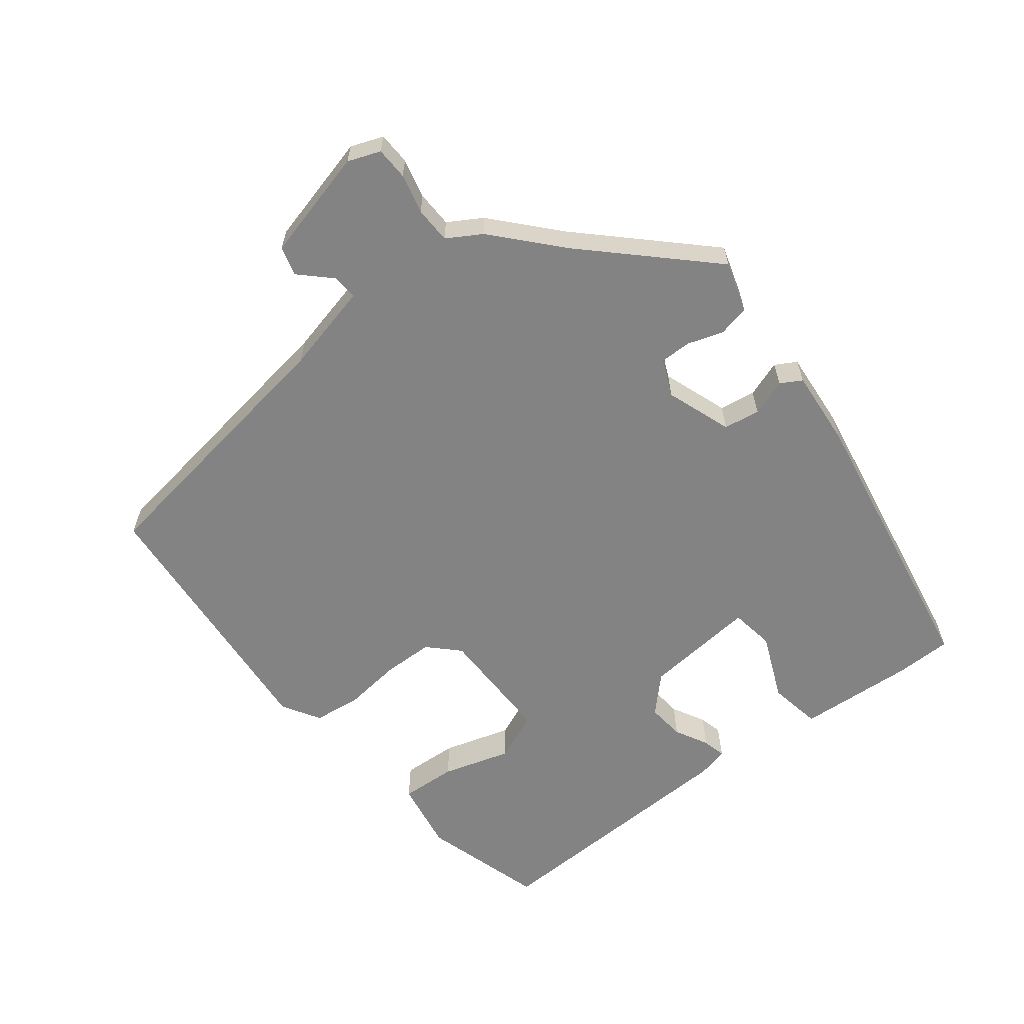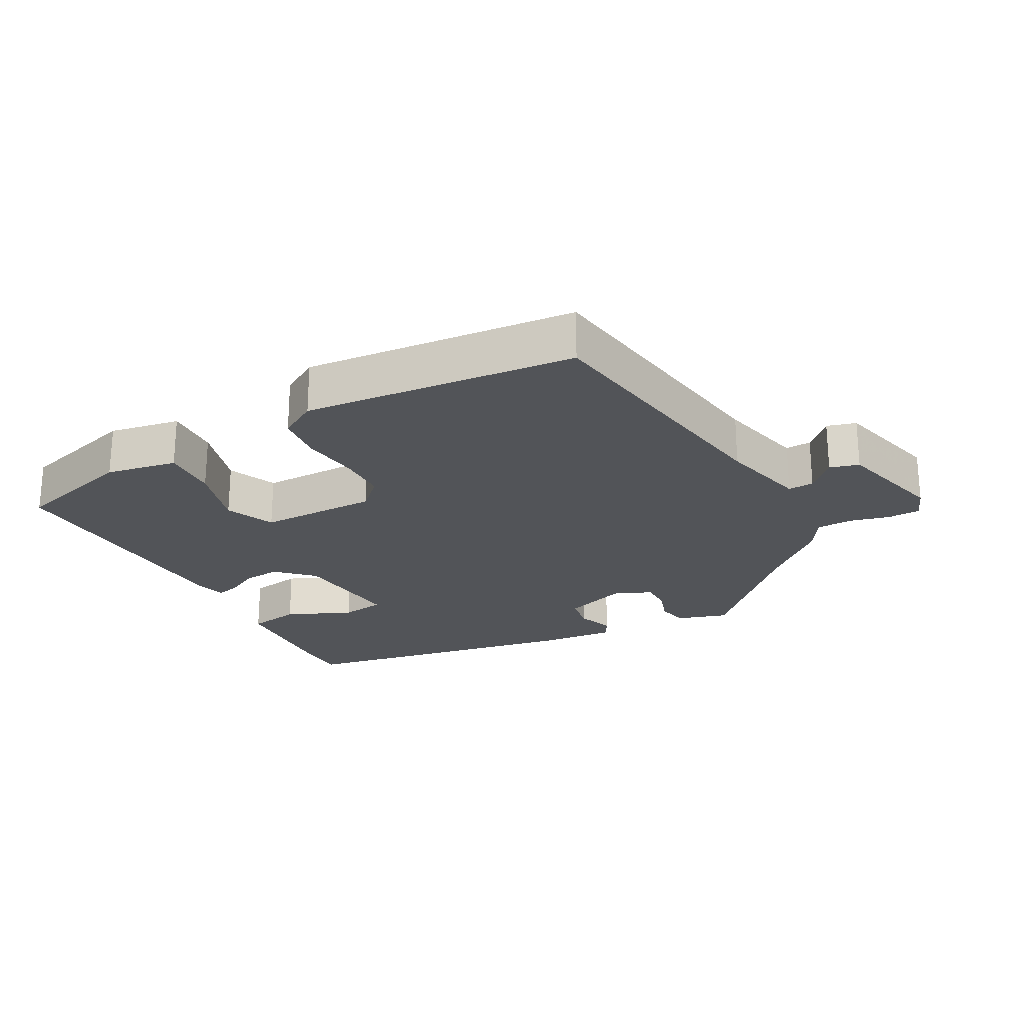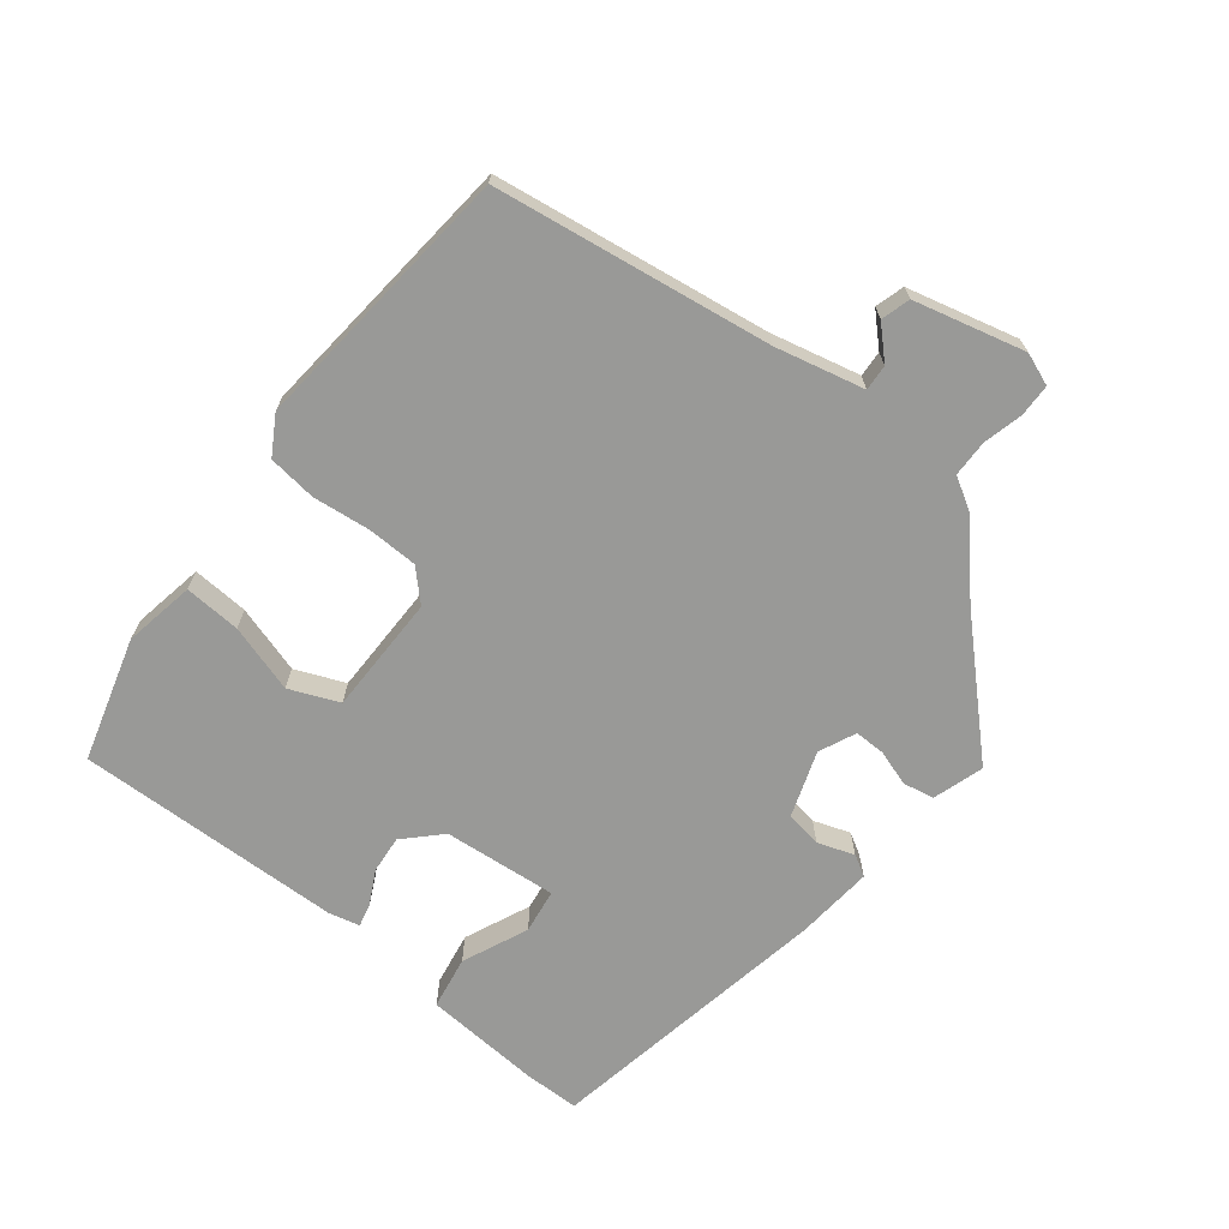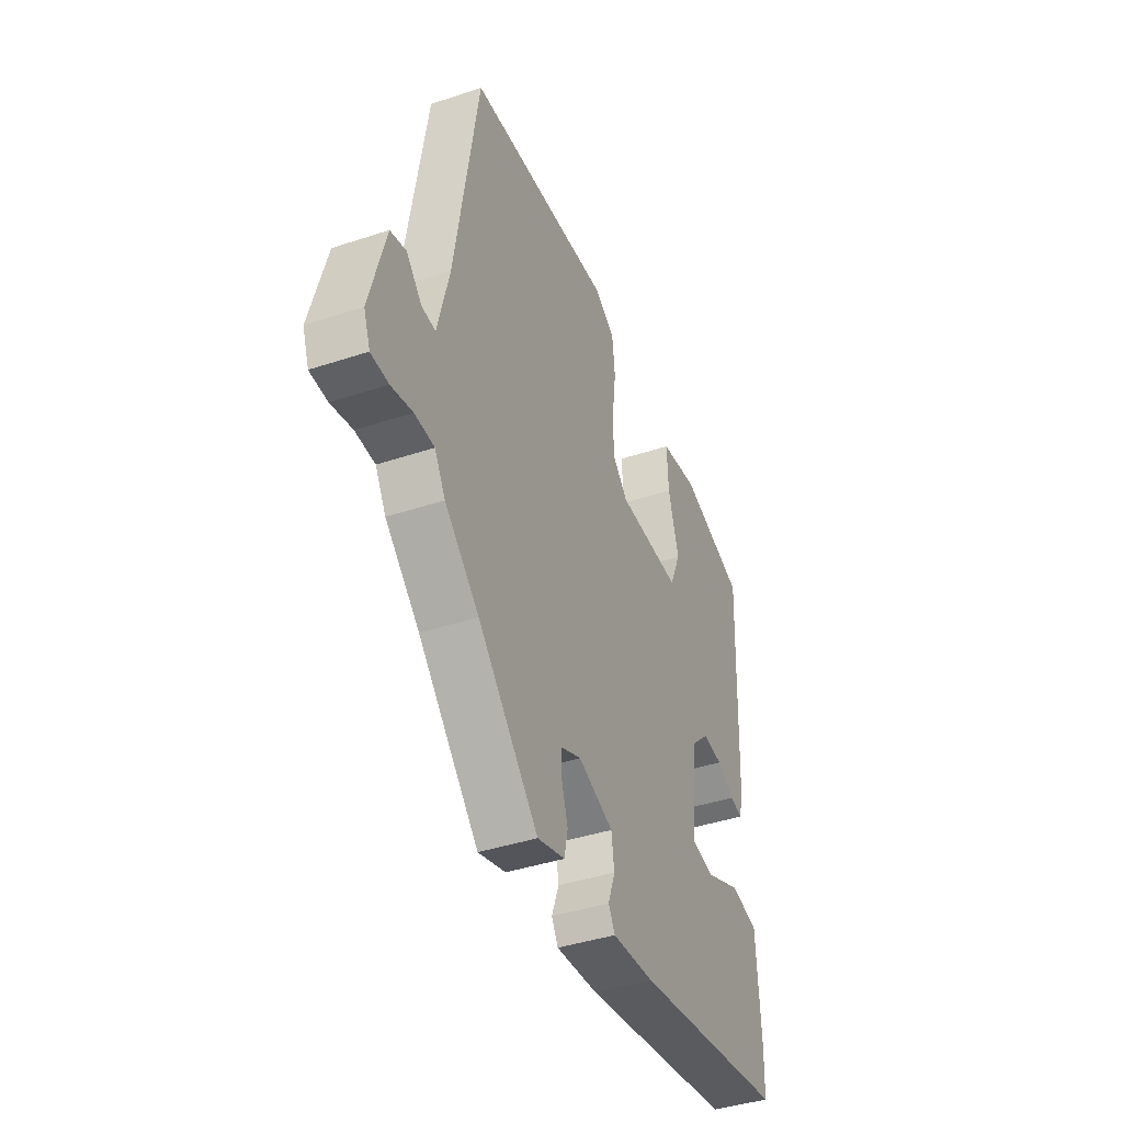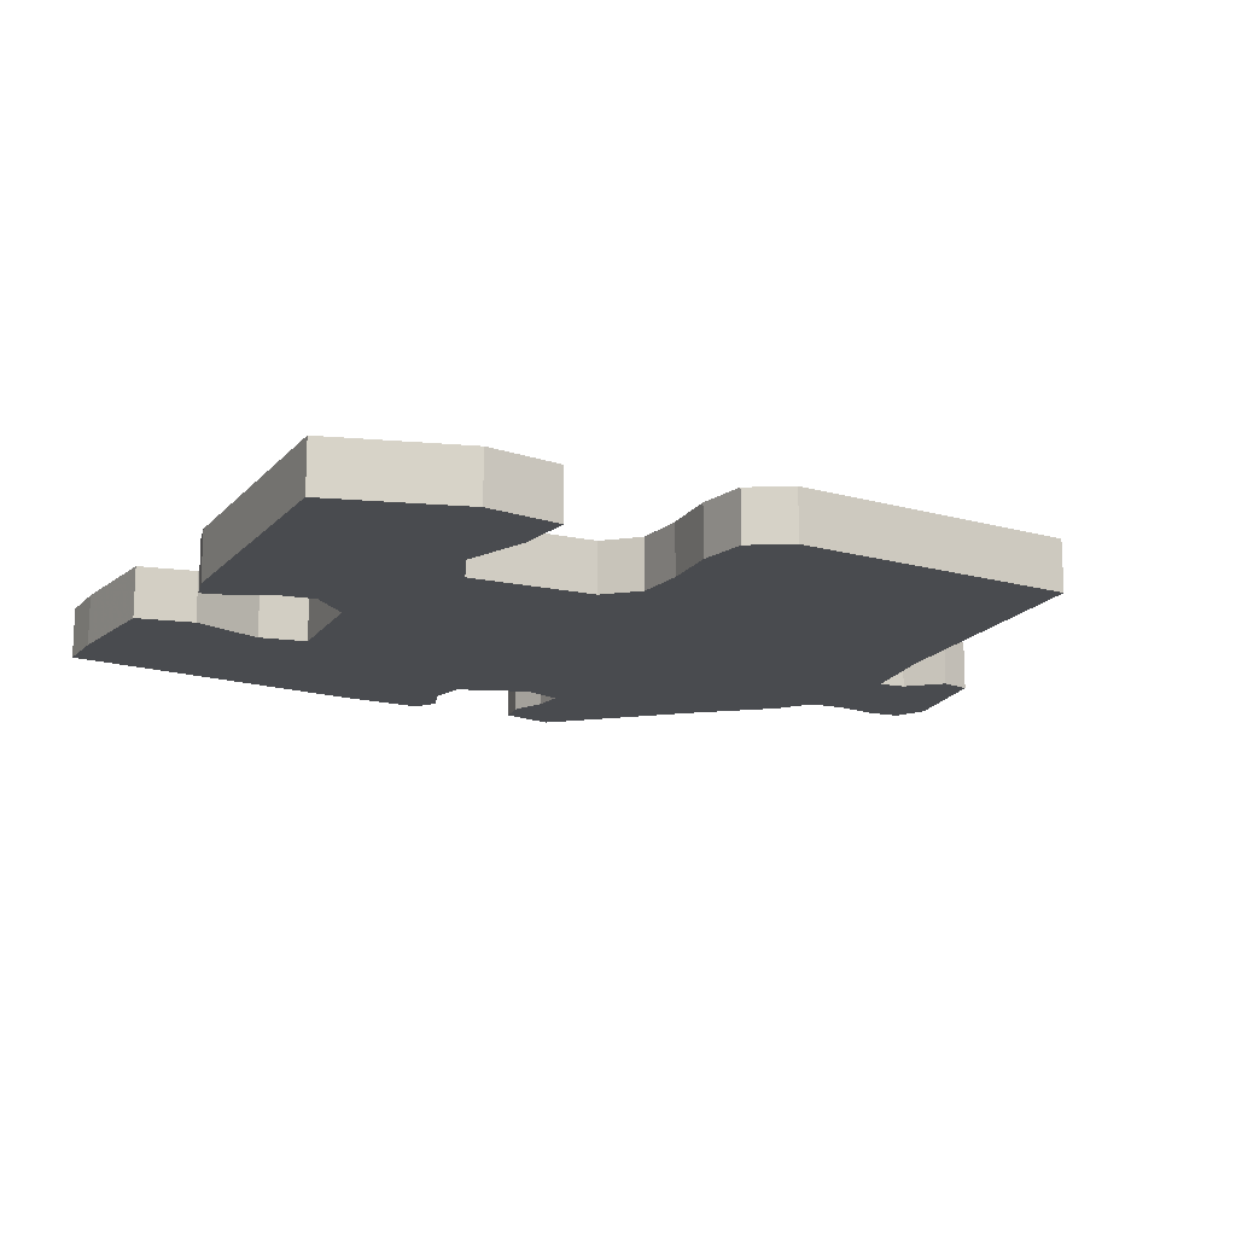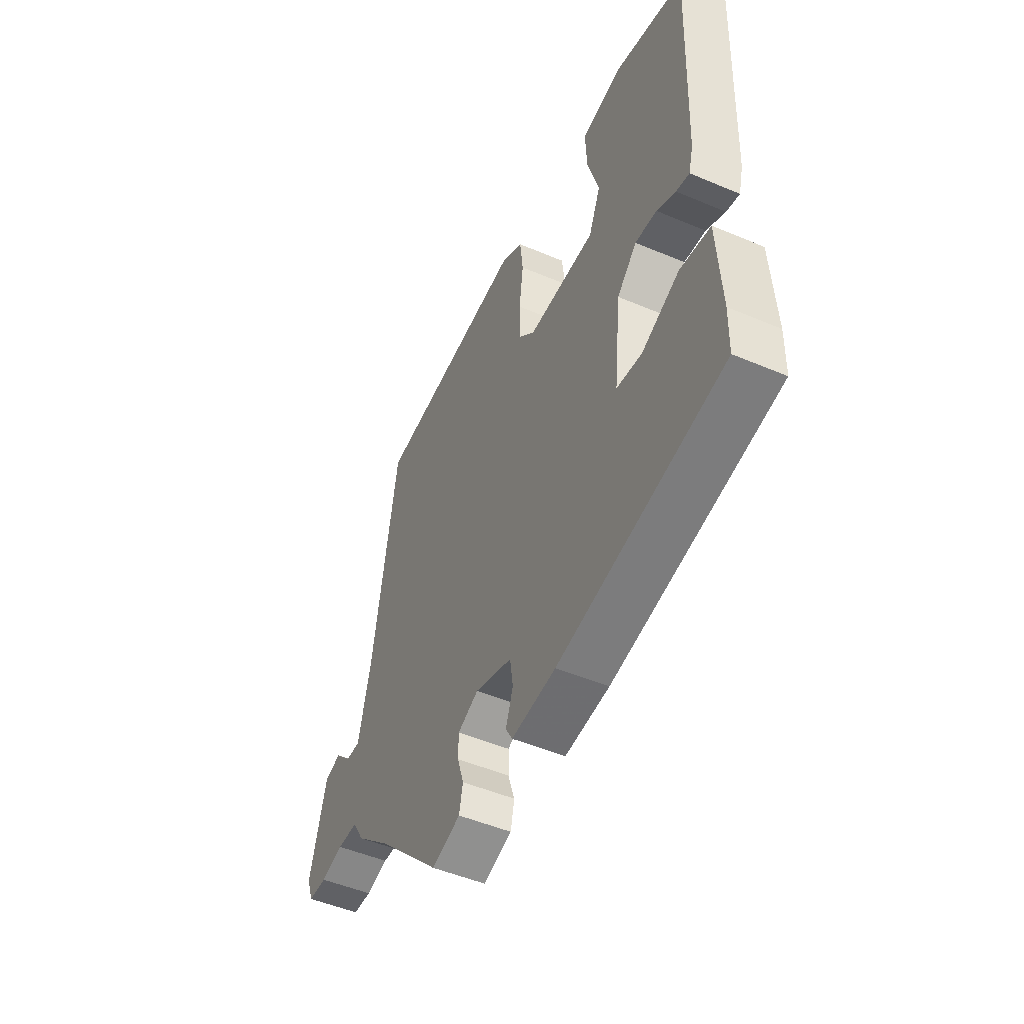
<metadata>
{"format":"obj","ext":"obj","renderer":"f3d","projection":"perspective","resolution":1024,"background":"white","views":[{"elev":-61.2,"azim":127.5,"up":"+Y"},{"elev":-23.1,"azim":27.9,"up":"+Y"},{"elev":-68.8,"azim":50.9,"up":"+Y"},{"elev":-41.4,"azim":111.9,"up":"+Z"},{"elev":-14.0,"azim":-28.1,"up":"+Y"},{"elev":-50.0,"azim":-115.0,"up":"+Z"}]}
</metadata>
<code>
v 0.442 0.07 -0.359
v 0.273 0.07 -0.536
v 0.196 0.07 -0.513
v 0.186 0.07 -0.466
v 0.203 0.07 -0.412
v 0.203 0.07 -0.365
v 0.147 0.07 -0.341
v 0.048 0.07 -0.377
v 0.04 0.07 -0.432
v 0.06 0.07 -0.487
v 0.042 0.07 -0.519
v -0.076 0.07 -0.51
v -0.513 0.07 -0.438
v -0.515 0.07 -0.353
v -0.505 0.07 -0.176
v -0.425 0.07 -0.161
v -0.325 0.07 -0.203
v -0.258 0.07 -0.192
v -0.276 0.07 -0.021
v -0.329 0.07 0.03
v -0.386 0.07 0.024
v -0.436 0.07 -0.003
v -0.471 0.07 -0.012
v -0.483 0.07 0.034
v -0.5 0.07 0.438
v -0.315 0.07 0.494
v -0.207 0.07 0.476
v -0.211 0.07 0.391
v -0.241 0.07 0.288
v -0.209 0.07 0.214
v -0.028 0.07 0.216
v 0.015 0.07 0.26
v 0.016 0.07 0.336
v 0.005 0.07 0.423
v 0.013 0.07 0.496
v 0.07 0.07 0.531
v 0.481 0.07 0.498
v 0.547 0.07 0.083
v 0.58 0.07 -0.051
v 0.619 0.07 -0.048
v 0.662 0.07 -0.003
v 0.706 0.07 -0.015
v 0.75 0.07 -0.181
v 0.732 0.07 -0.23
v 0.683 0.07 -0.232
v 0.623 0.07 -0.218
v 0.568 0.07 -0.22
v 0.538 0.07 -0.271
v 0.442 0 -0.359
v 0.273 0 -0.536
v 0.196 0 -0.513
v 0.186 0 -0.466
v 0.203 0 -0.412
v 0.203 0 -0.365
v 0.147 0 -0.341
v 0.048 0 -0.377
v 0.04 0 -0.432
v 0.06 0 -0.487
v 0.042 0 -0.519
v -0.076 0 -0.51
v -0.513 0 -0.438
v -0.515 0 -0.353
v -0.505 0 -0.176
v -0.425 0 -0.161
v -0.325 0 -0.203
v -0.258 0 -0.192
v -0.276 0 -0.021
v -0.329 0 0.03
v -0.386 0 0.024
v -0.436 0 -0.003
v -0.471 0 -0.012
v -0.483 0 0.034
v -0.5 0 0.438
v -0.315 0 0.494
v -0.207 0 0.476
v -0.211 0 0.391
v -0.241 0 0.288
v -0.209 0 0.214
v -0.028 0 0.216
v 0.015 0 0.26
v 0.016 0 0.336
v 0.005 0 0.423
v 0.013 0 0.496
v 0.07 0 0.531
v 0.481 0 0.498
v 0.547 0 0.083
v 0.58 0 -0.051
v 0.619 0 -0.048
v 0.662 0 -0.003
v 0.706 0 -0.015
v 0.75 0 -0.181
v 0.732 0 -0.23
v 0.683 0 -0.232
v 0.623 0 -0.218
v 0.568 0 -0.22
v 0.538 0 -0.271
f 47 48 1
f 43 44 45 46
f 43 46 47
f 40 41 42 43
f 39 40 43 47
f 38 39 47 1
f 33 34 35 36
f 32 33 36 37
f 31 32 37 38
f 26 27 28 29
f 24 25 26 29
f 24 29 30
f 21 22 23 24
f 20 21 24 30
f 19 20 30 31
f 14 15 16 17
f 14 17 18
f 13 14 18
f 12 13 18
f 9 10 11 12
f 8 9 12 18
f 7 8 18 19
f 2 3 4 5
f 2 5 6
f 1 2 6
f 7 19 31 38
f 1 6 7 38
f 49 96 95
f 94 93 92 91
f 95 94 91
f 91 90 89 88
f 95 91 88 87
f 49 95 87 86
f 84 83 82 81
f 85 84 81 80
f 86 85 80 79
f 77 76 75 74
f 77 74 73 72
f 78 77 72
f 72 71 70 69
f 78 72 69 68
f 79 78 68 67
f 65 64 63 62
f 66 65 62
f 66 62 61
f 66 61 60
f 60 59 58 57
f 66 60 57 56
f 67 66 56 55
f 53 52 51 50
f 54 53 50
f 54 50 49
f 86 79 67 55
f 86 55 54 49
f 1 49 50 2
f 2 50 51 3
f 3 51 52 4
f 4 52 53 5
f 5 53 54 6
f 6 54 55 7
f 7 55 56 8
f 8 56 57 9
f 9 57 58 10
f 10 58 59 11
f 11 59 60 12
f 12 60 61 13
f 13 61 62 14
f 14 62 63 15
f 15 63 64 16
f 16 64 65 17
f 17 65 66 18
f 18 66 67 19
f 19 67 68 20
f 20 68 69 21
f 21 69 70 22
f 22 70 71 23
f 23 71 72 24
f 24 72 73 25
f 25 73 74 26
f 26 74 75 27
f 27 75 76 28
f 28 76 77 29
f 29 77 78 30
f 30 78 79 31
f 31 79 80 32
f 32 80 81 33
f 33 81 82 34
f 34 82 83 35
f 35 83 84 36
f 36 84 85 37
f 37 85 86 38
f 38 86 87 39
f 39 87 88 40
f 40 88 89 41
f 41 89 90 42
f 42 90 91 43
f 43 91 92 44
f 44 92 93 45
f 45 93 94 46
f 46 94 95 47
f 47 95 96 48
f 48 96 49 1

</code>
